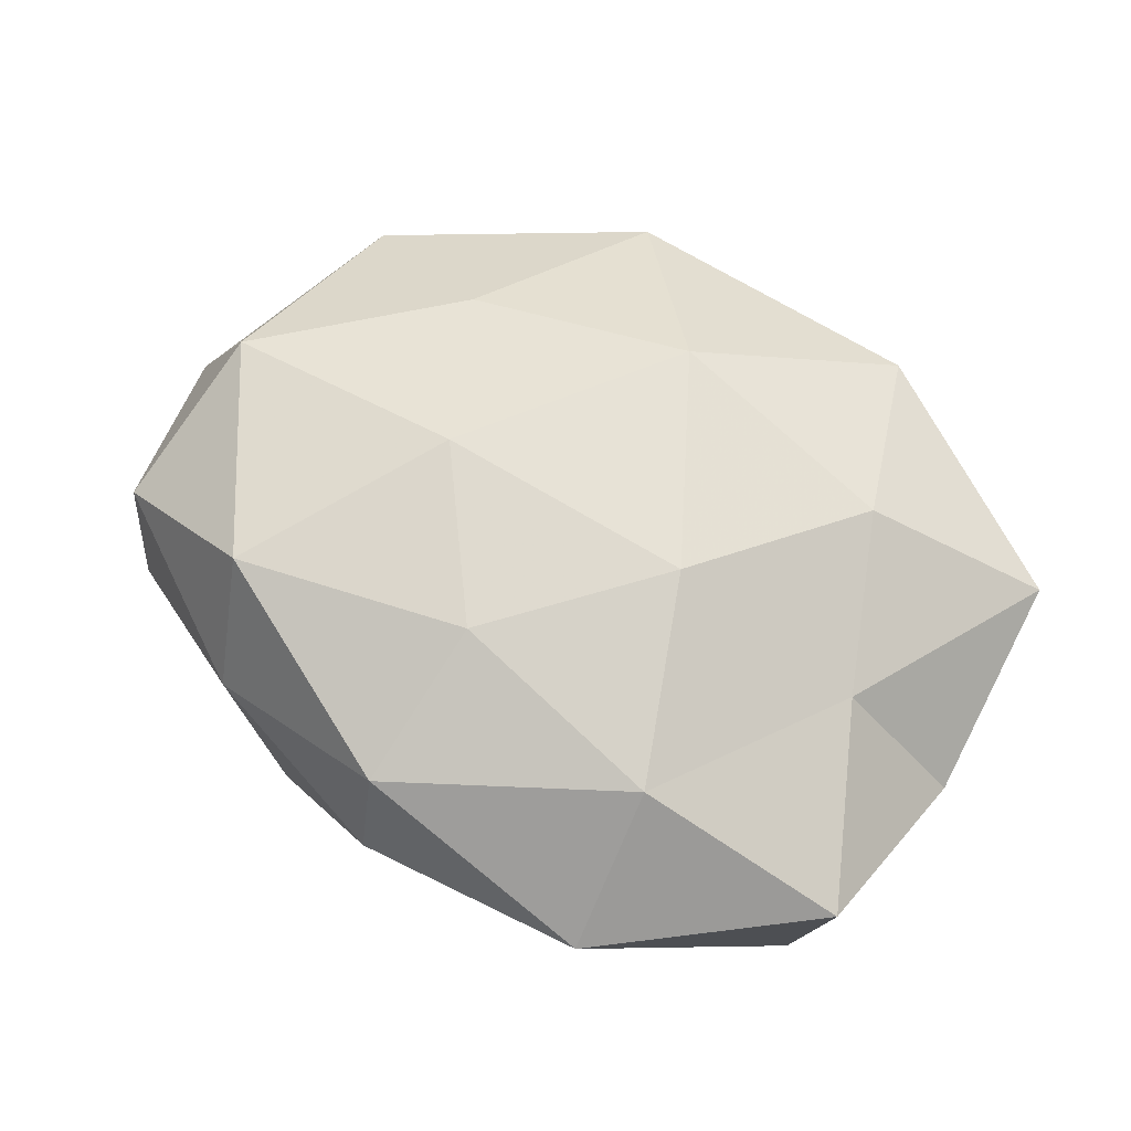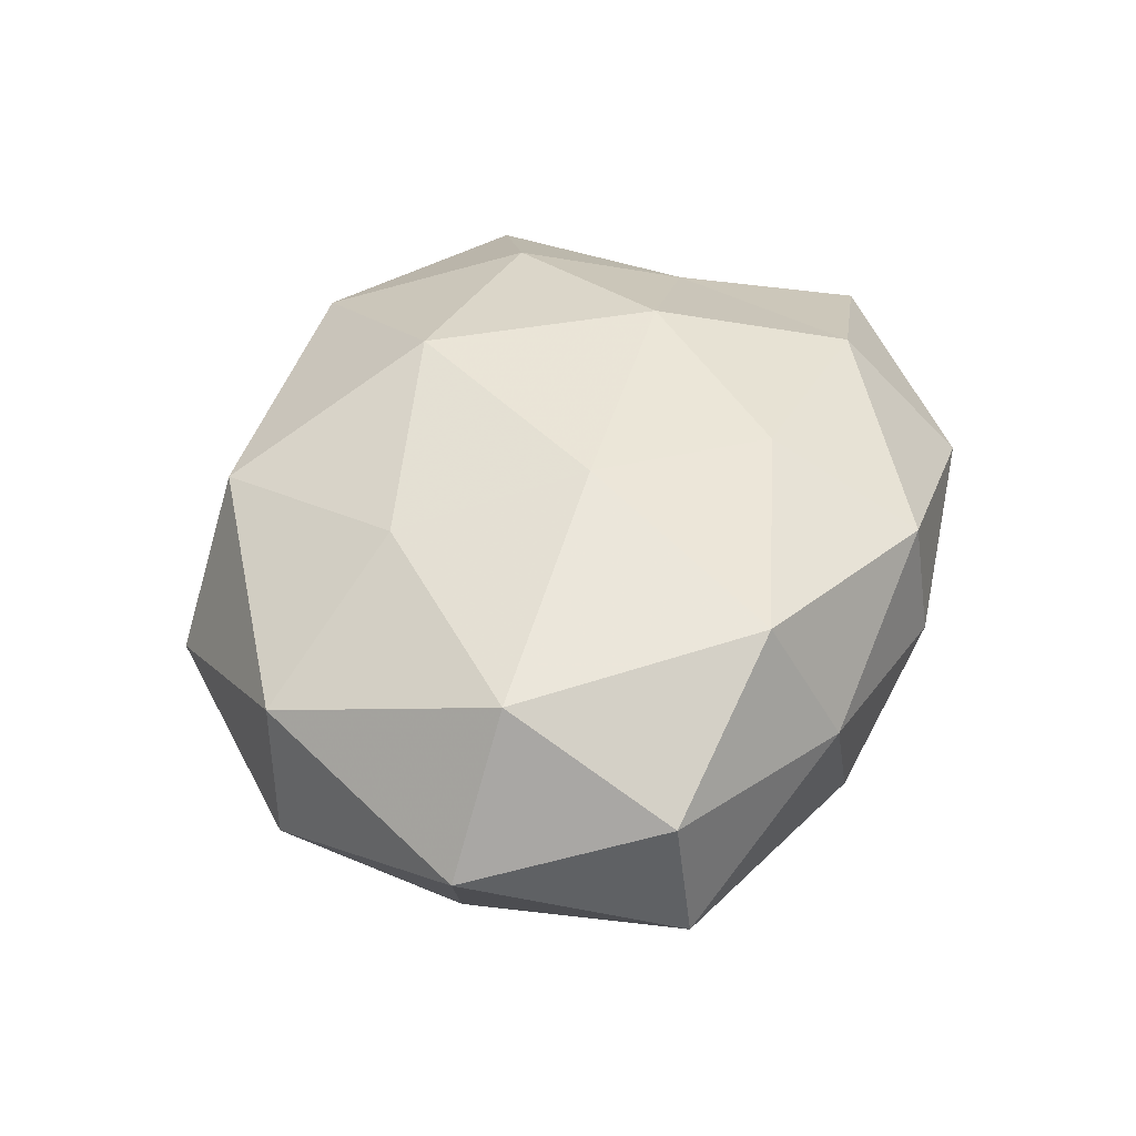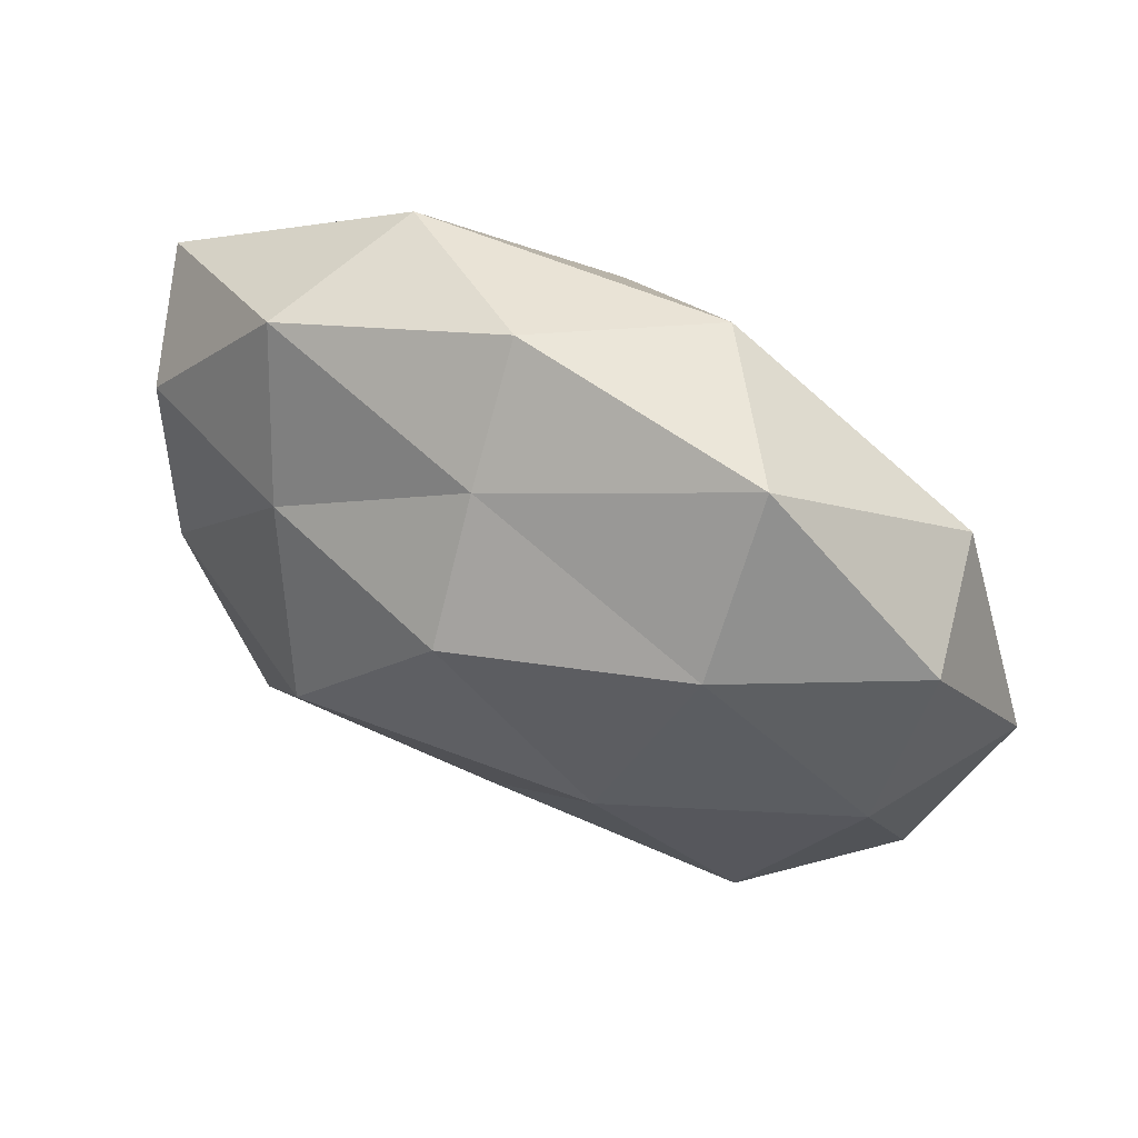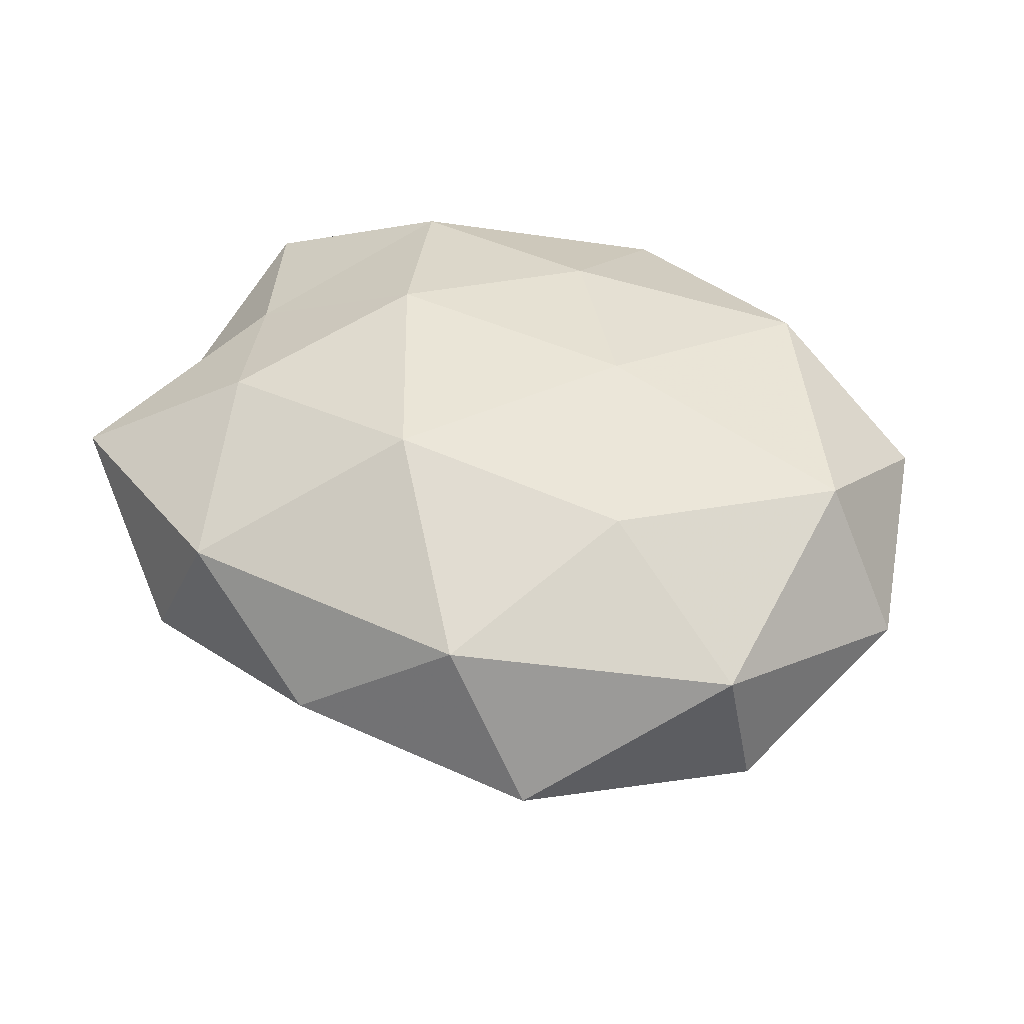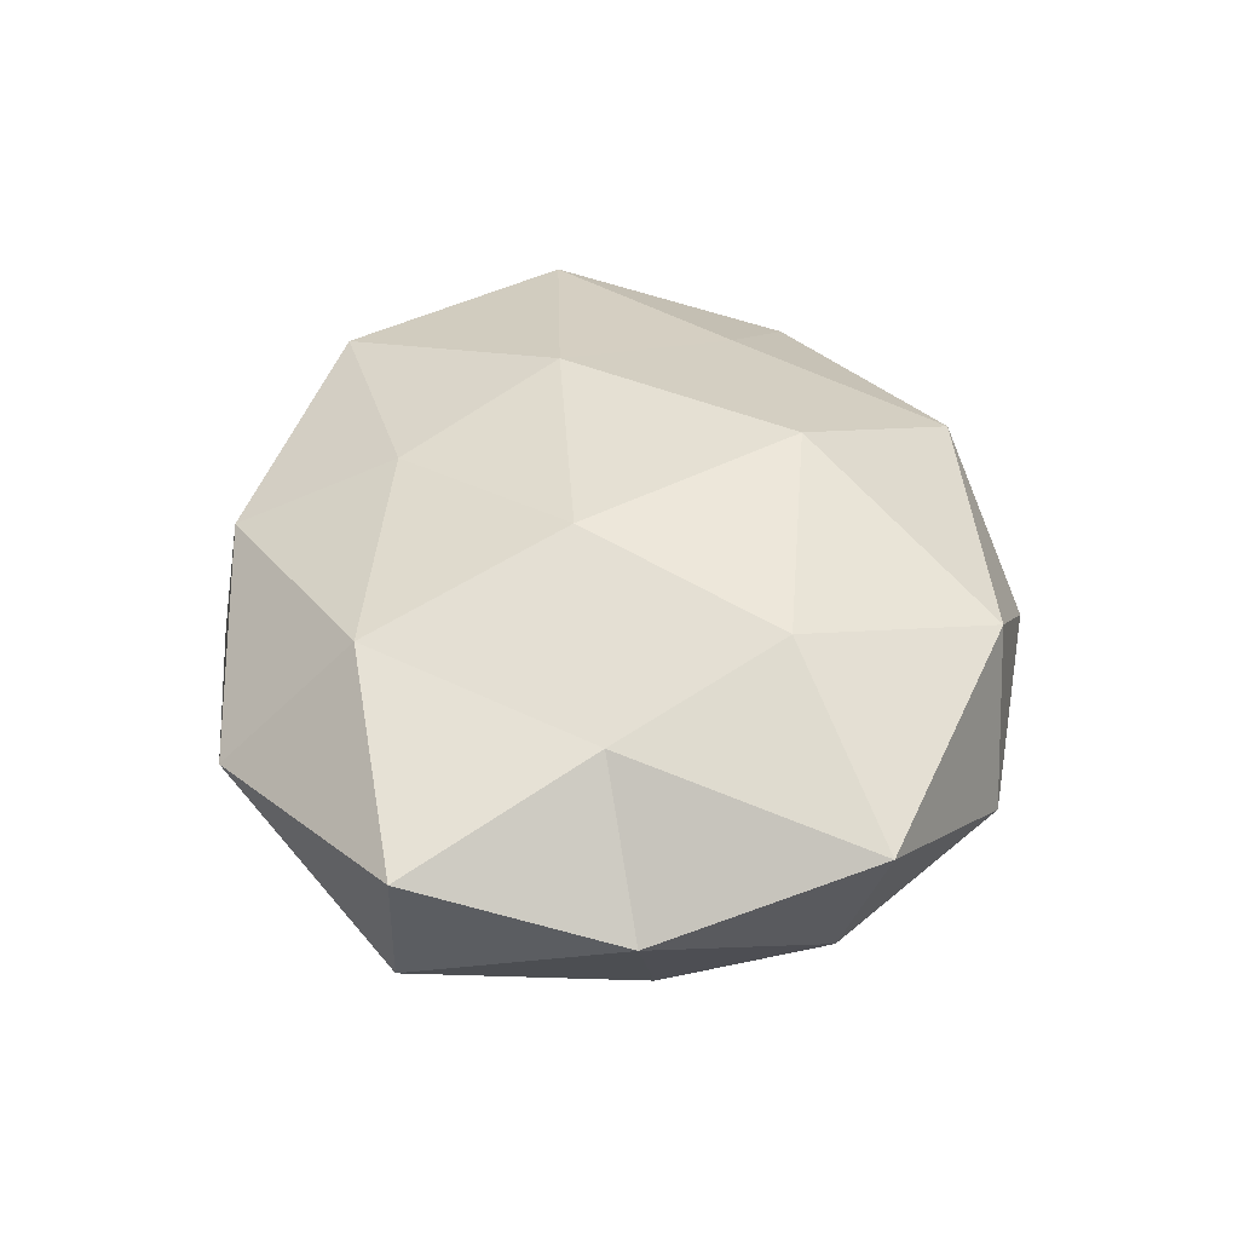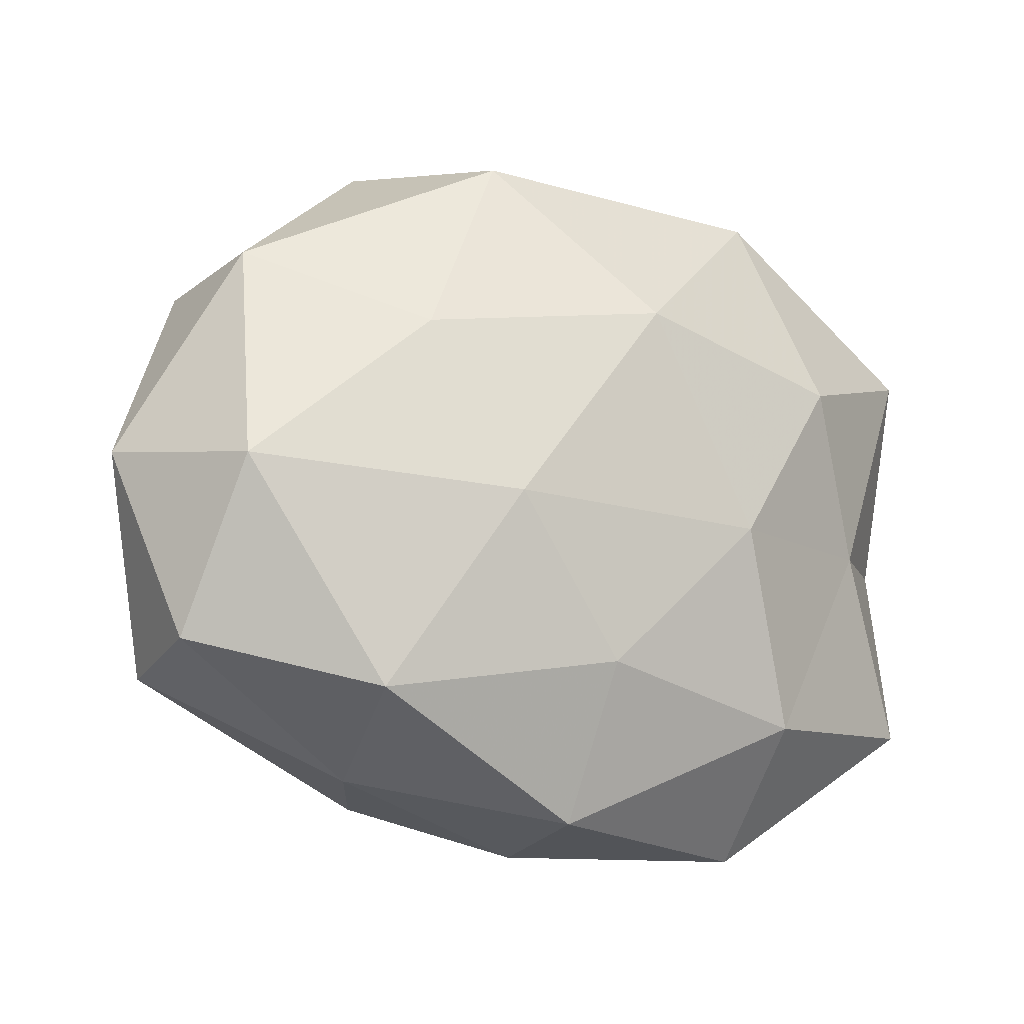
<metadata>
{"format":"obj","ext":"obj","renderer":"f3d","projection":"perspective","resolution":1024,"background":"white","views":[{"elev":61.6,"azim":30.7,"up":"+Z"},{"elev":43.6,"azim":-76.6,"up":"+Z"},{"elev":65.9,"azim":-155.7,"up":"+Y"},{"elev":46.1,"azim":-153.6,"up":"+Z"},{"elev":37.5,"azim":84.5,"up":"+Z"},{"elev":-15.2,"azim":-26.6,"up":"+Y"}]}
</metadata>
<code>
v -0.01576 0.00433 -0.02823
v 0.02776 0.02221 -0.01703
v 0.02032 0.003433 -0.03019
v 0.053 0.02264 0.00829
v 0.04302 0.0003968 -0.01631
v 0.02478 0.03897 0.01434
v 0.004819 0.02012 0.02658
v -0.04621 0.02439 -0.006982
v -0.01877 -0.03784 -0.01276
v 0.03039 -0.02012 -0.02312
v 0.05114 -0.02658 0.007593
v -0.02332 0.01637 0.02135
v 0.03325 0.03823 -0.004054
v 0.01429 -0.03612 -0.0124
v -0.04522 -0.002477 0.01946
v 0.05402 -0.002527 -0.0007027
v -0.02647 -0.03698 0.004229
v 0.0182 -0.005649 0.02578
v 0.005395 0.03623 -0.01252
v -0.001414 -0.04182 0.01432
v -0.002021 -0.04427 -0.0007458
v 0.04082 -0.004551 0.0144
v 0.04797 0.01846 -0.00769
v 0.006681 0.04608 0.001349
v -0.04435 0.003416 -0.01674
v -0.03226 -0.01906 -0.02304
v -0.02369 0.04374 -0.003349
v 0.003967 0.02483 -0.02613
v -0.04867 -0.02449 -0.007768
v -0.04328 0.0255 0.01004
v -0.04902 -0.02259 0.009137
v 0.02695 -0.04381 0.003722
v -0.05585 0.0008469 0.001335
v -0.02399 0.02848 -0.01935
v 0.0005731 -0.02336 0.02323
v 0.03264 0.01513 0.0209
v -0.01209 0.04033 0.0151
v -0.000228 -0.01973 -0.02324
v -0.02831 -0.02847 0.02082
v 0.02691 -0.0288 0.01883
v 0.04631 -0.02662 -0.009247
v -0.01335 -0.004659 0.02623
f 2 5 3
f 3 5 10
f 6 4 13
f 13 2 19
f 21 9 14
f 21 17 9
f 21 20 17
f 4 22 16
f 16 22 11
f 2 23 5
f 13 23 2
f 13 4 23
f 23 4 16
f 16 5 23
f 24 6 13
f 24 13 19
f 25 1 26
f 24 19 27
f 3 1 28
f 28 2 3
f 19 2 28
f 17 29 9
f 9 29 26
f 26 29 25
f 12 30 15
f 27 8 30
f 17 31 29
f 21 14 32
f 21 32 20
f 25 33 8
f 29 33 25
f 30 8 33
f 30 33 15
f 15 33 31
f 29 31 33
f 34 1 25
f 8 34 25
f 27 34 8
f 19 34 27
f 34 28 1
f 19 28 34
f 6 36 4
f 6 7 36
f 36 7 18
f 4 36 22
f 18 22 36
f 37 7 6
f 37 12 7
f 24 37 6
f 24 27 37
f 37 30 12
f 27 30 37
f 38 1 3
f 10 38 3
f 9 38 14
f 14 38 10
f 38 26 1
f 9 26 38
f 20 39 17
f 31 39 15
f 17 39 31
f 20 35 39
f 40 11 22
f 40 22 18
f 32 11 40
f 32 40 20
f 35 40 18
f 20 40 35
f 41 10 5
f 14 10 41
f 41 5 16
f 11 41 16
f 32 41 11
f 14 41 32
f 7 12 42
f 15 42 12
f 7 42 18
f 18 42 35
f 39 42 15
f 39 35 42

</code>
